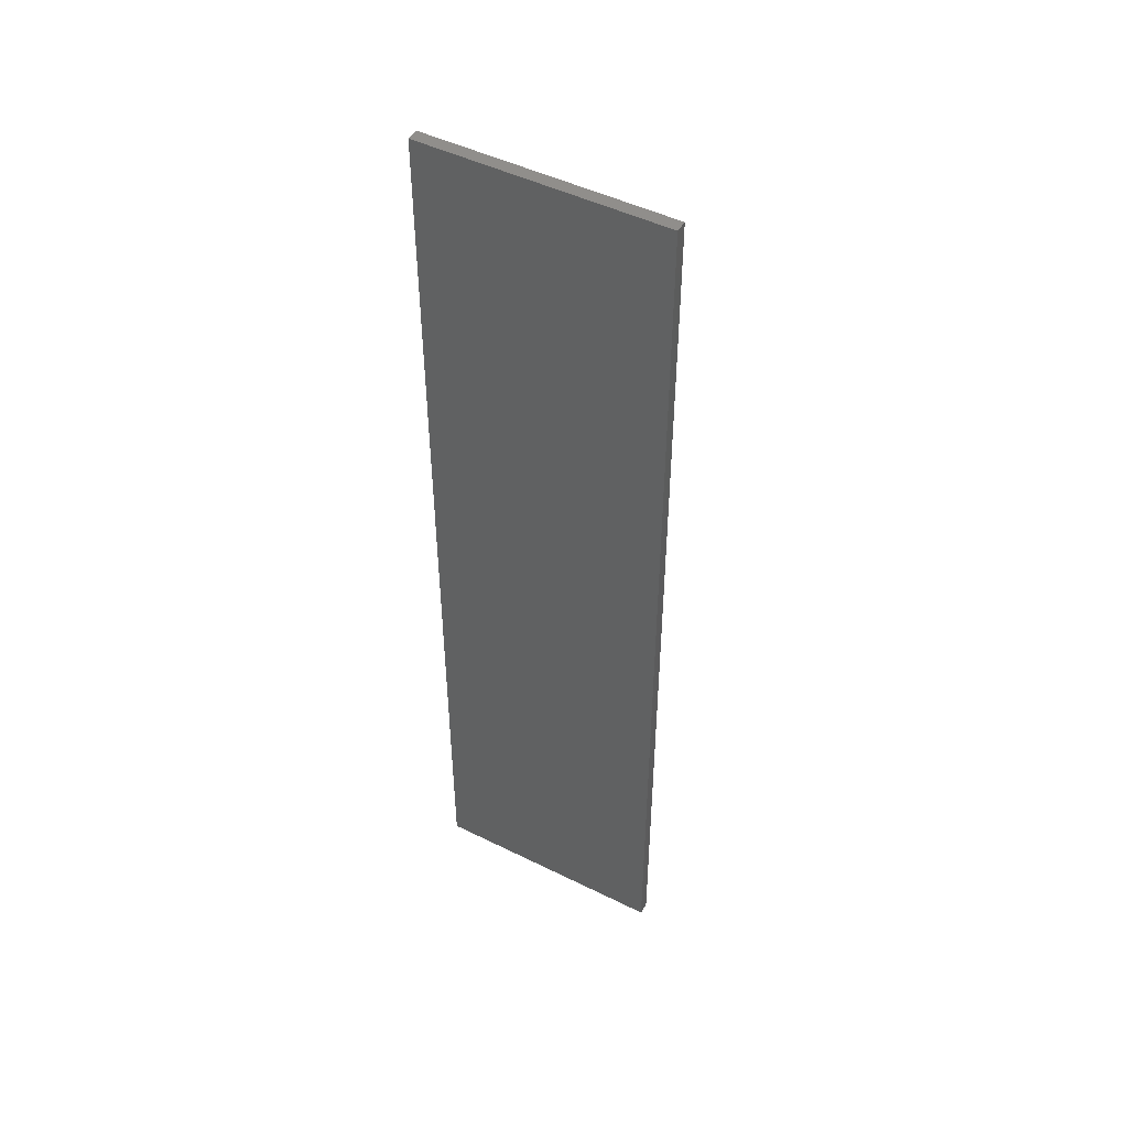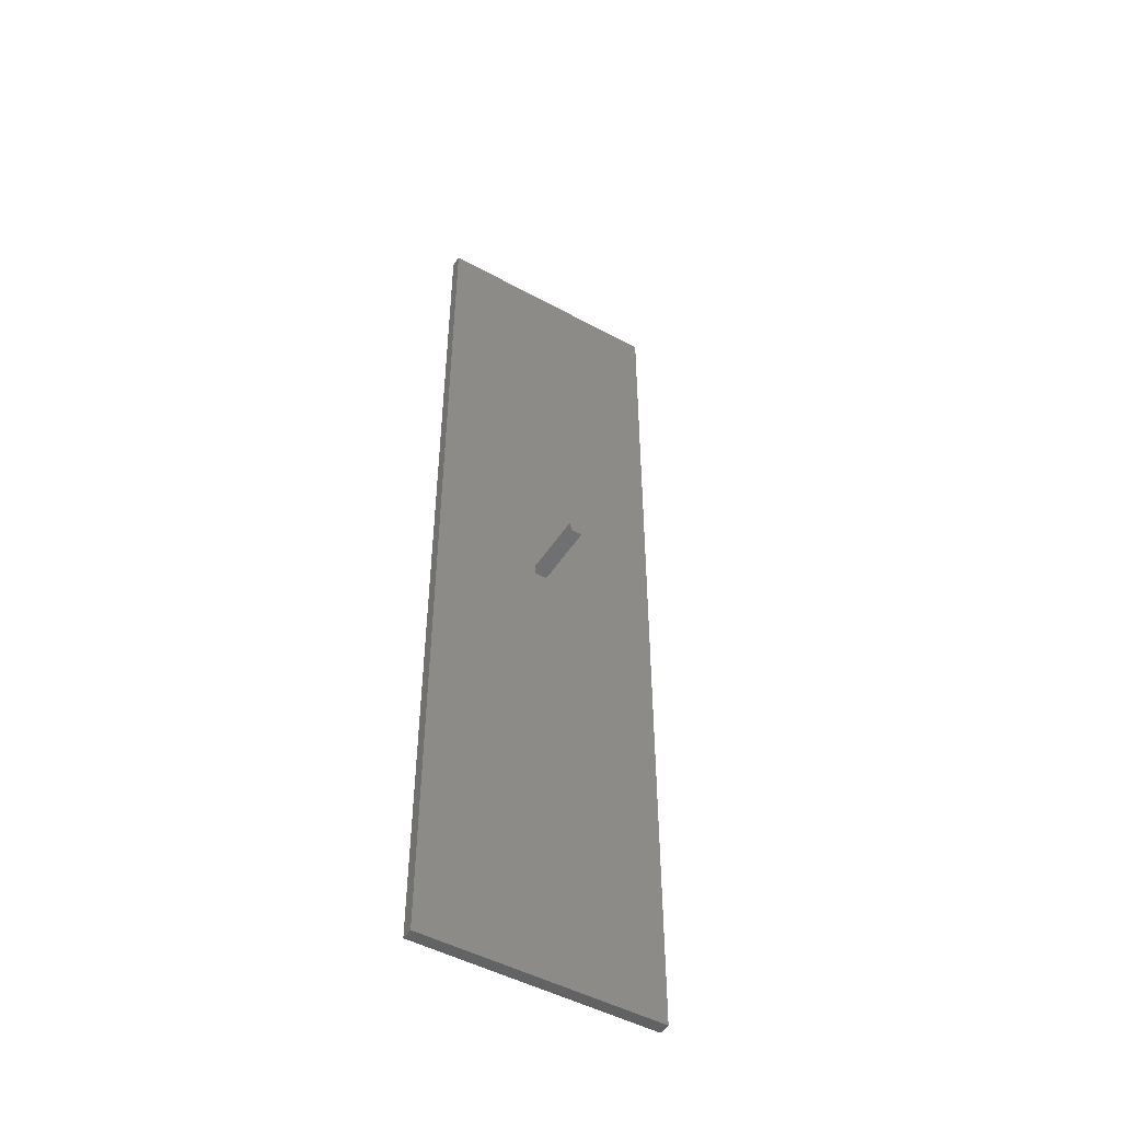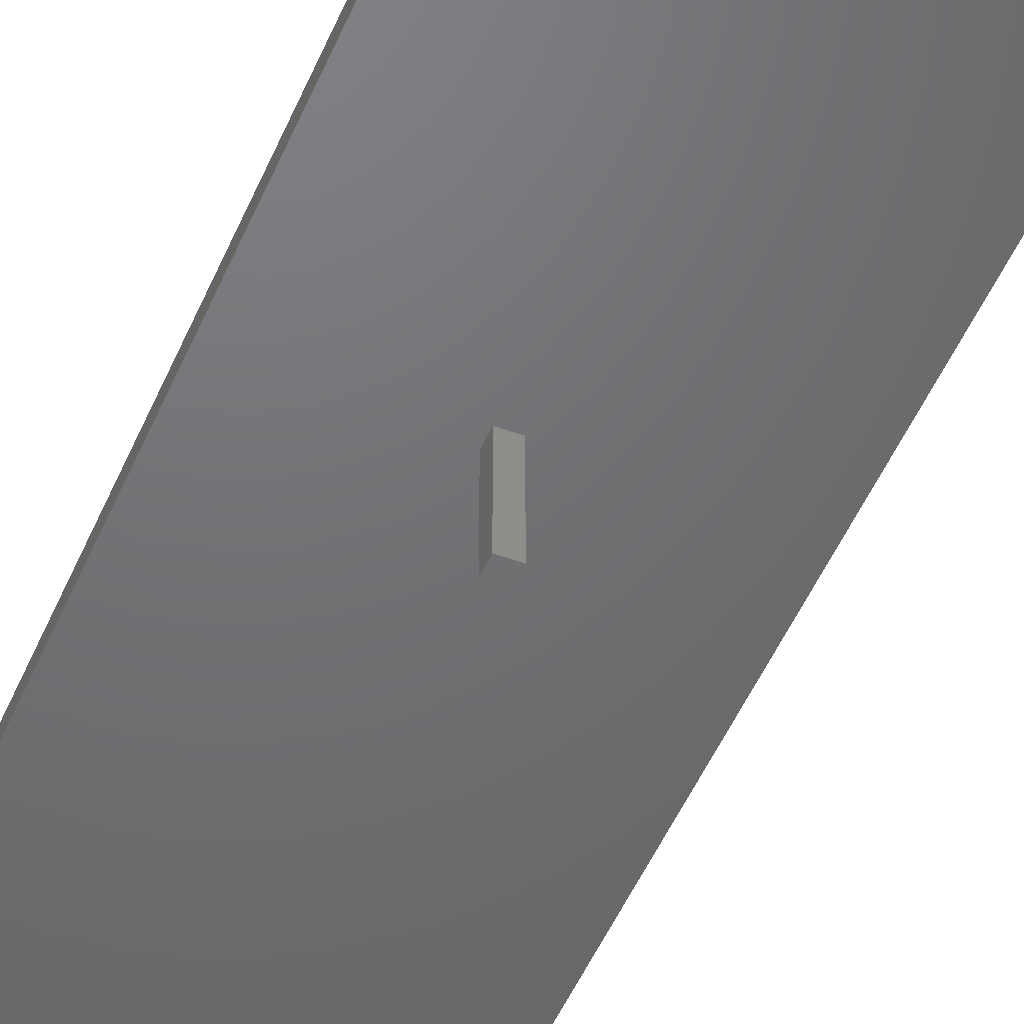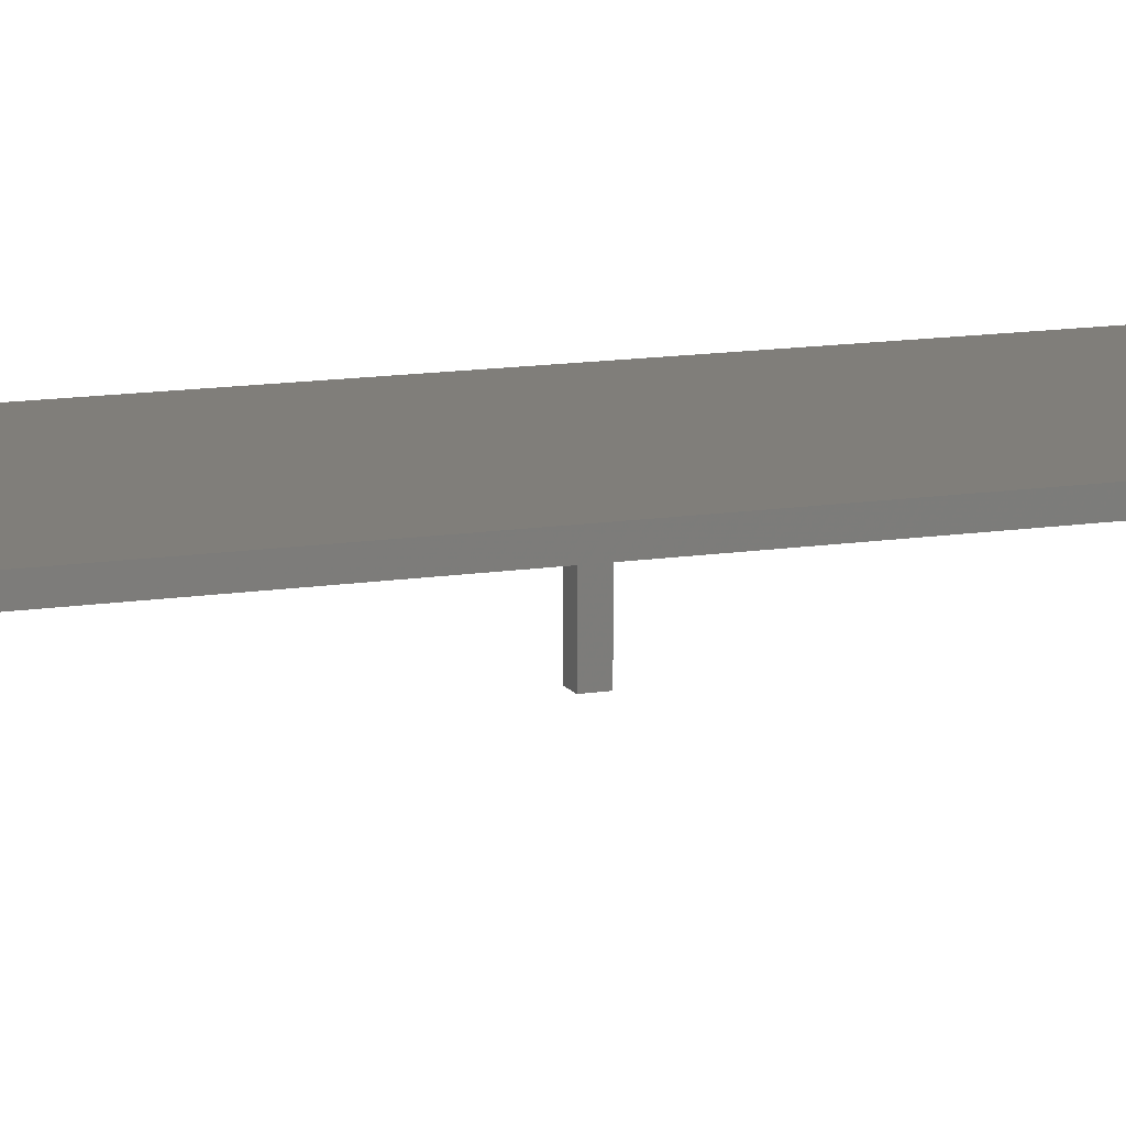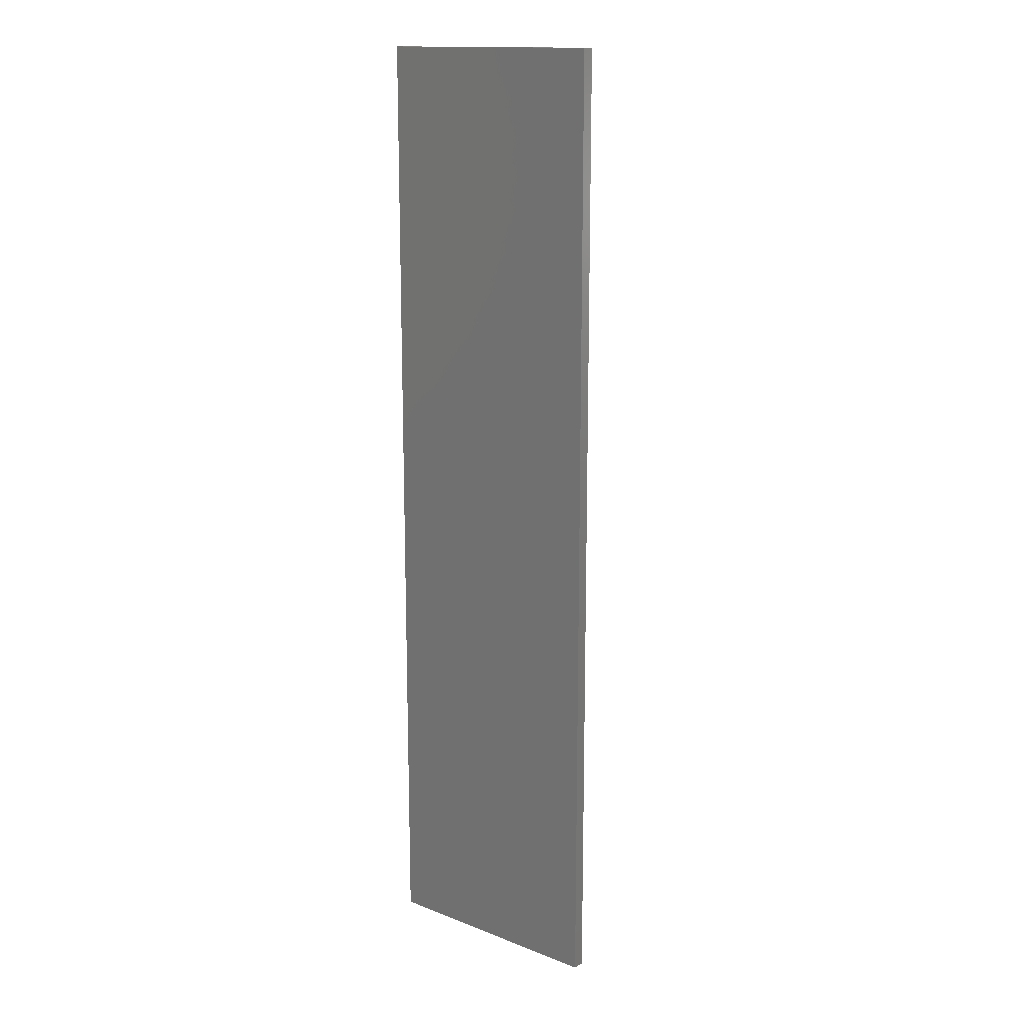
<metadata>
{"format":"stl","ext":"stl","renderer":"f3d","projection":"perspective","resolution":1024,"background":"white","views":[{"elev":48.1,"azim":29.0,"up":"+Y"},{"elev":-48.7,"azim":148.7,"up":"+Y"},{"elev":-49.0,"azim":157.7,"up":"+Z"},{"elev":12.3,"azim":69.2,"up":"+Z"},{"elev":15.0,"azim":39.4,"up":"+Y"}]}
</metadata>
<code>
# stl→obj: 16 verts, 28 faces
v -5 -20 -0.25
v -5 20 0.25
v -5 20 -0.25
v -5 -20 0.25
v 5 -20 0.25
v 5 20 0.25
v 5 20 -0.25
v 5 -20 -0.25
v 0.5 0 -0.25
v 0 0 -0.25
v 0 0.5 -0.25
v 0.5 0.5 -0.25
v 0 0 -3
v 0 0.5 -3
v 0.5 0.5 -3
v 0.5 0 -3
f 1 2 3
f 2 1 4
f 2 5 6
f 5 2 4
f 5 7 6
f 7 5 8
f 7 2 6
f 2 7 3
f 8 9 7
f 8 10 9
f 10 1 11
f 1 10 8
f 12 7 9
f 11 7 12
f 11 3 7
f 3 11 1
f 1 5 4
f 5 1 8
f 13 11 14
f 11 13 10
f 9 15 12
f 15 9 16
f 15 11 12
f 11 15 14
f 13 15 16
f 15 13 14
f 13 9 10
f 9 13 16

</code>
